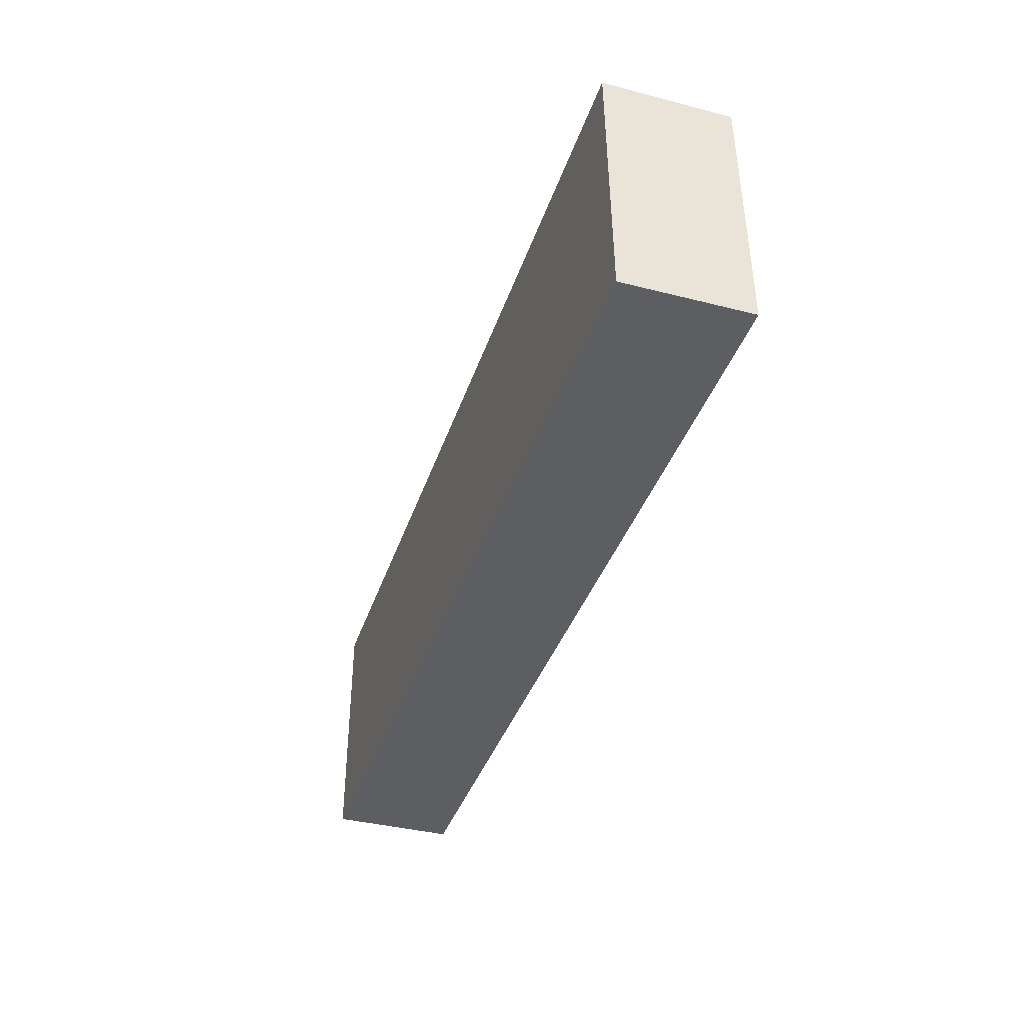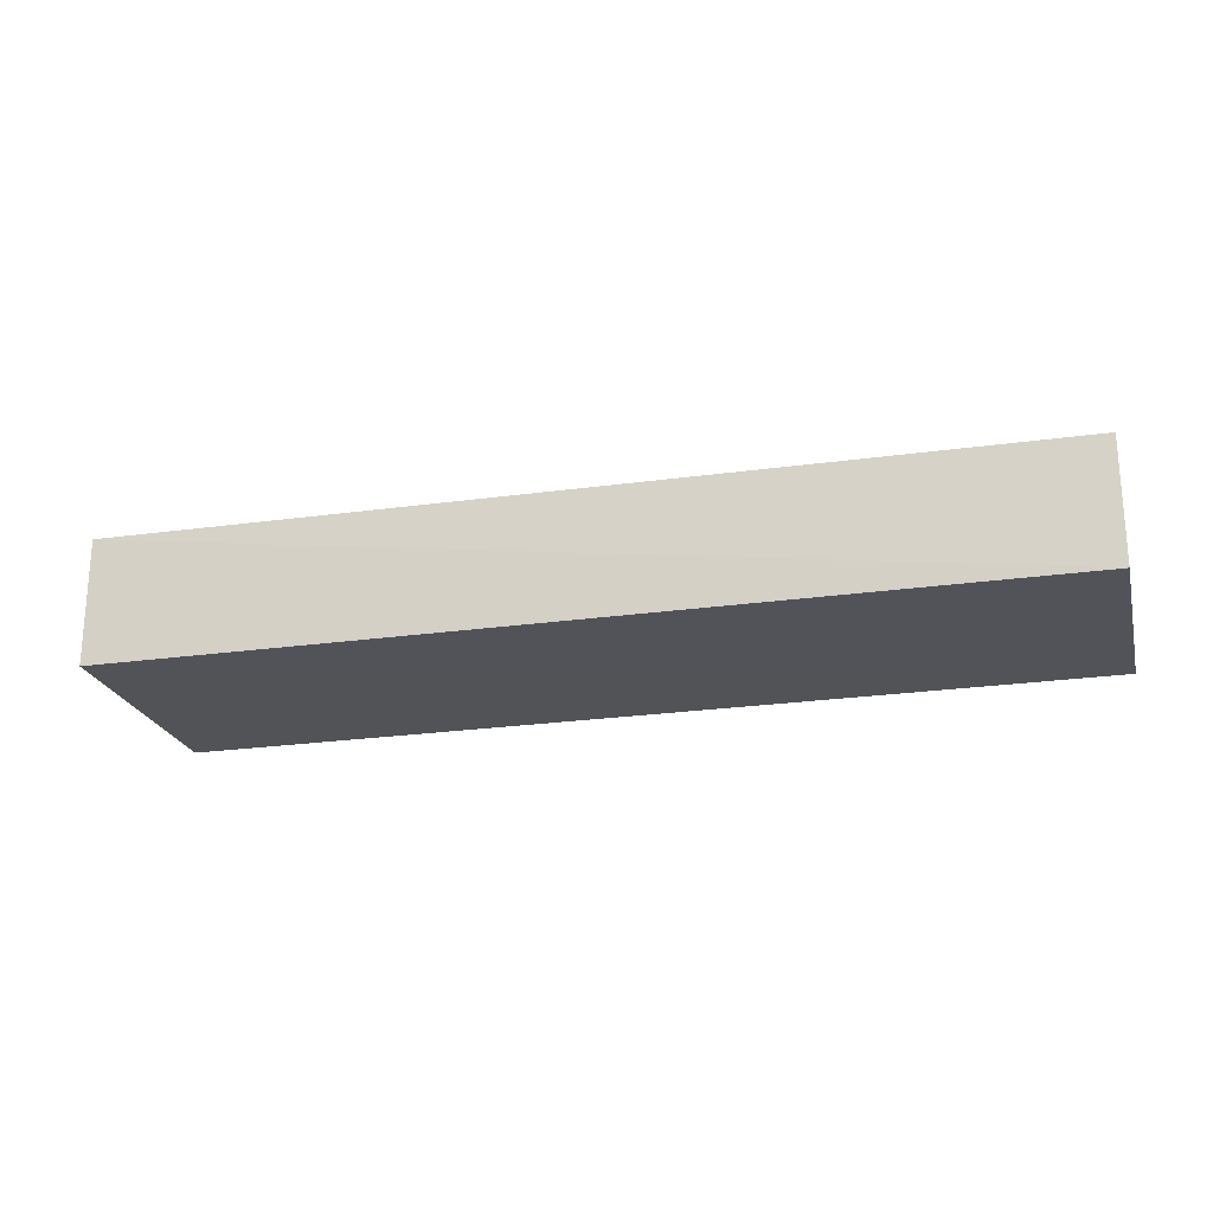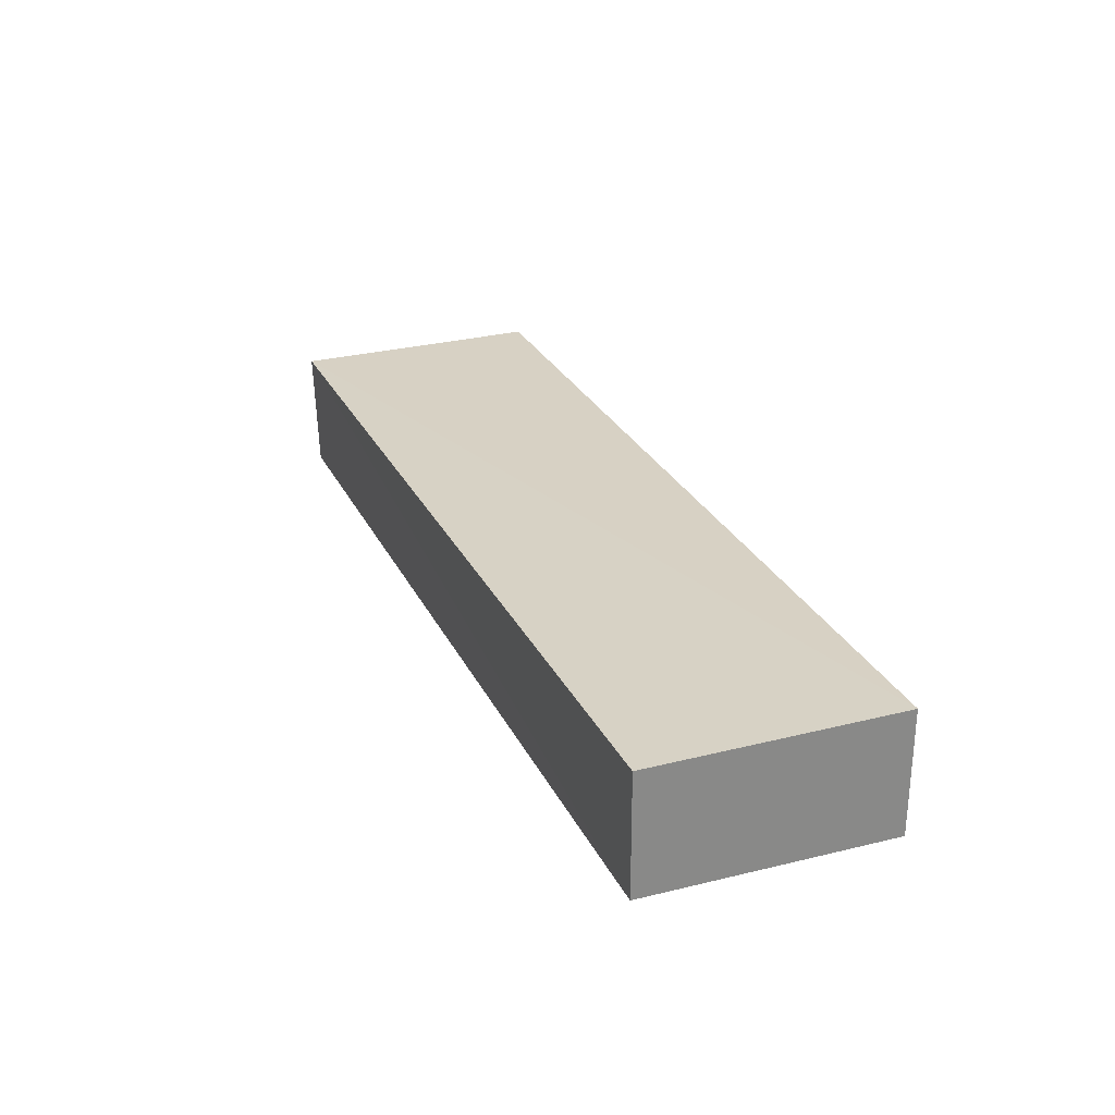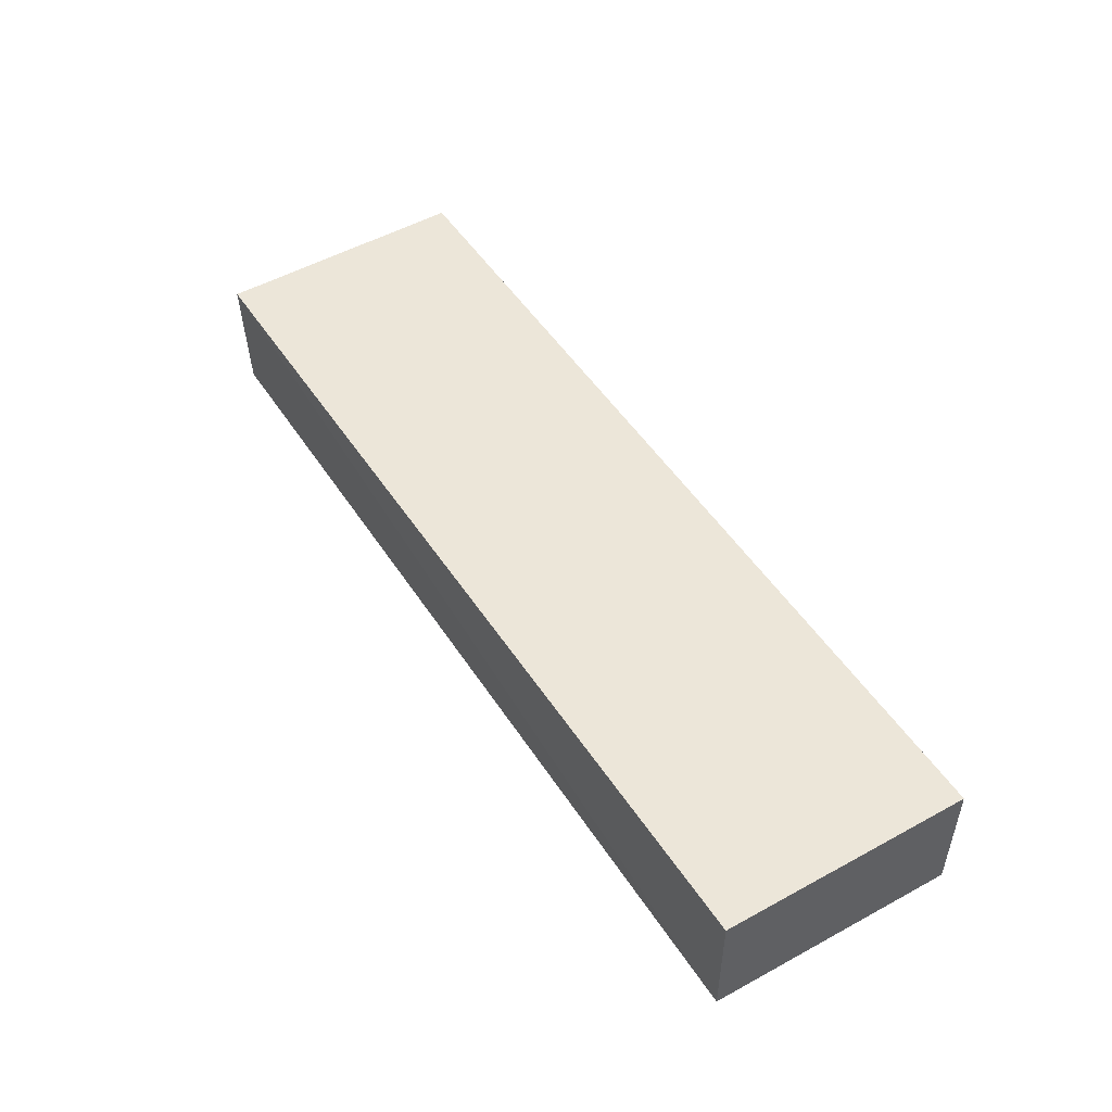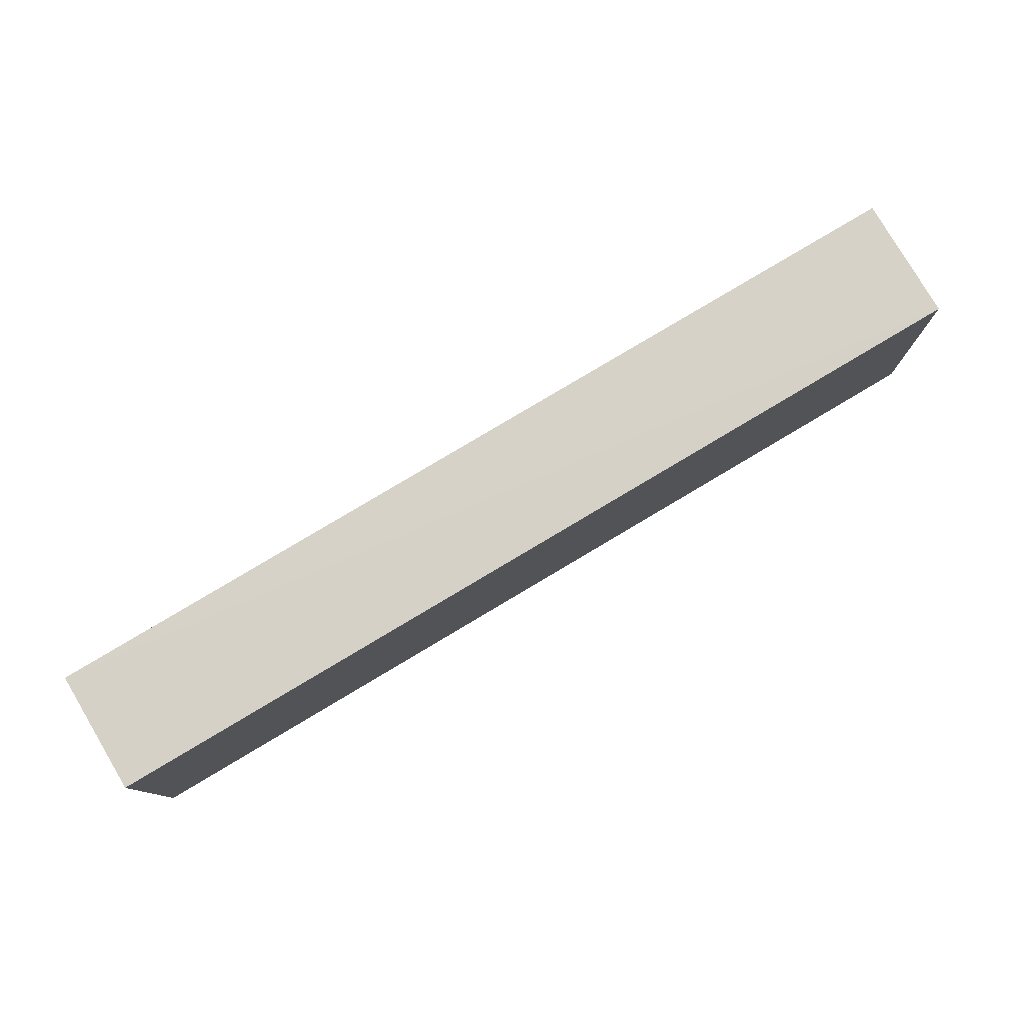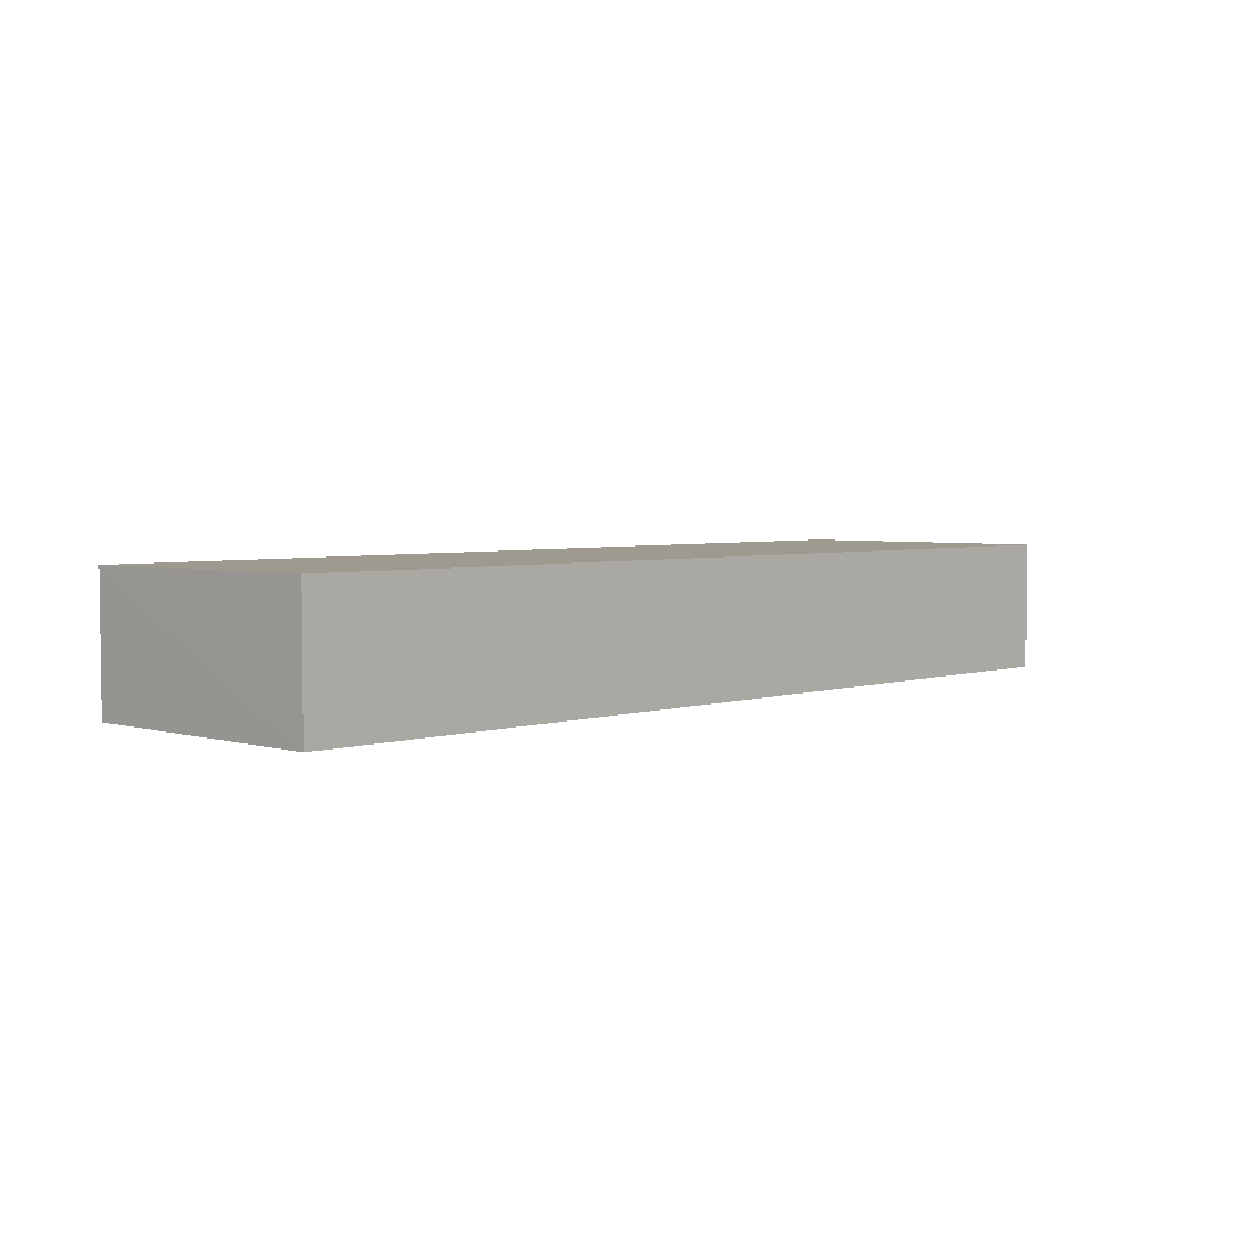
<metadata>
{"format":"obj","ext":"obj","renderer":"f3d","projection":"perspective","resolution":1024,"background":"white","views":[{"elev":-38.3,"azim":-107.8,"up":"+Z"},{"elev":-22.2,"azim":14.4,"up":"+Y"},{"elev":27.1,"azim":68.8,"up":"+Y"},{"elev":49.0,"azim":58.8,"up":"+Y"},{"elev":78.9,"azim":149.2,"up":"+Z"},{"elev":3.8,"azim":132.8,"up":"+Y"}]}
</metadata>
<code>
v -0.03871 0.002908 0.2698
v -0.03872 -0.00923 0.2698
v -0.03866 0.002956 0.245
v -0.1314 0.002949 0.2451
v -0.1306 0.00301 0.2709
v -0.1314 -0.009407 0.245
v -0.03866 -0.009399 0.245
v -0.1308 -0.009302 0.2704
f 5 2 1
f 5 1 3
f 5 3 4
f 6 4 3
f 7 6 3
f 7 1 2
f 7 3 1
f 8 5 4
f 8 4 6
f 8 2 5
f 8 7 2
f 8 6 7

</code>
